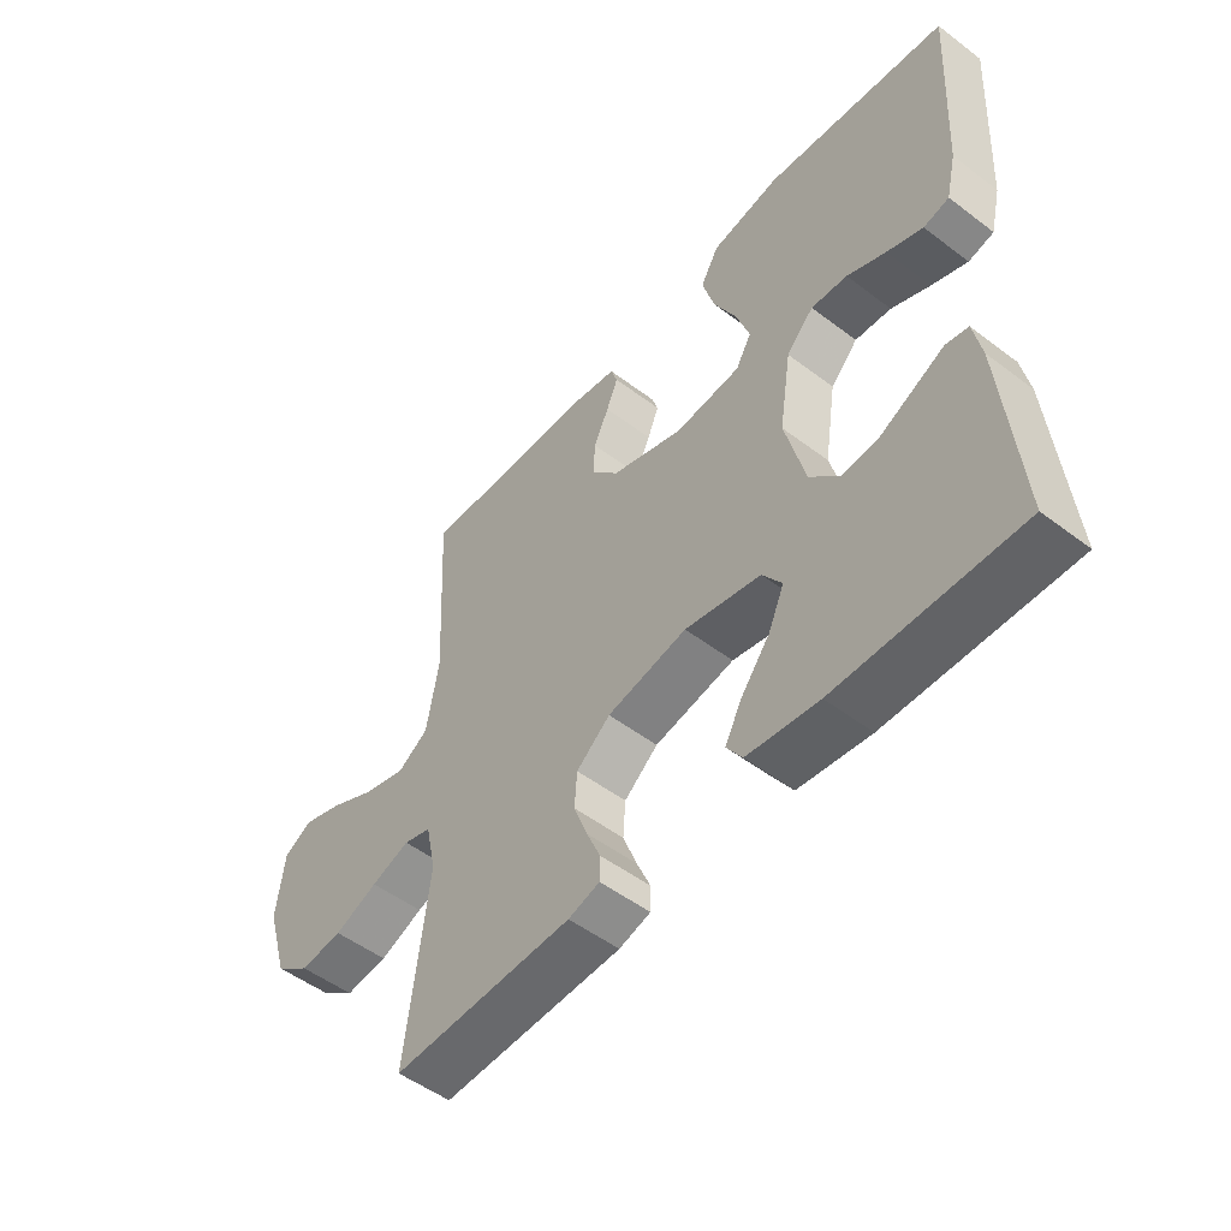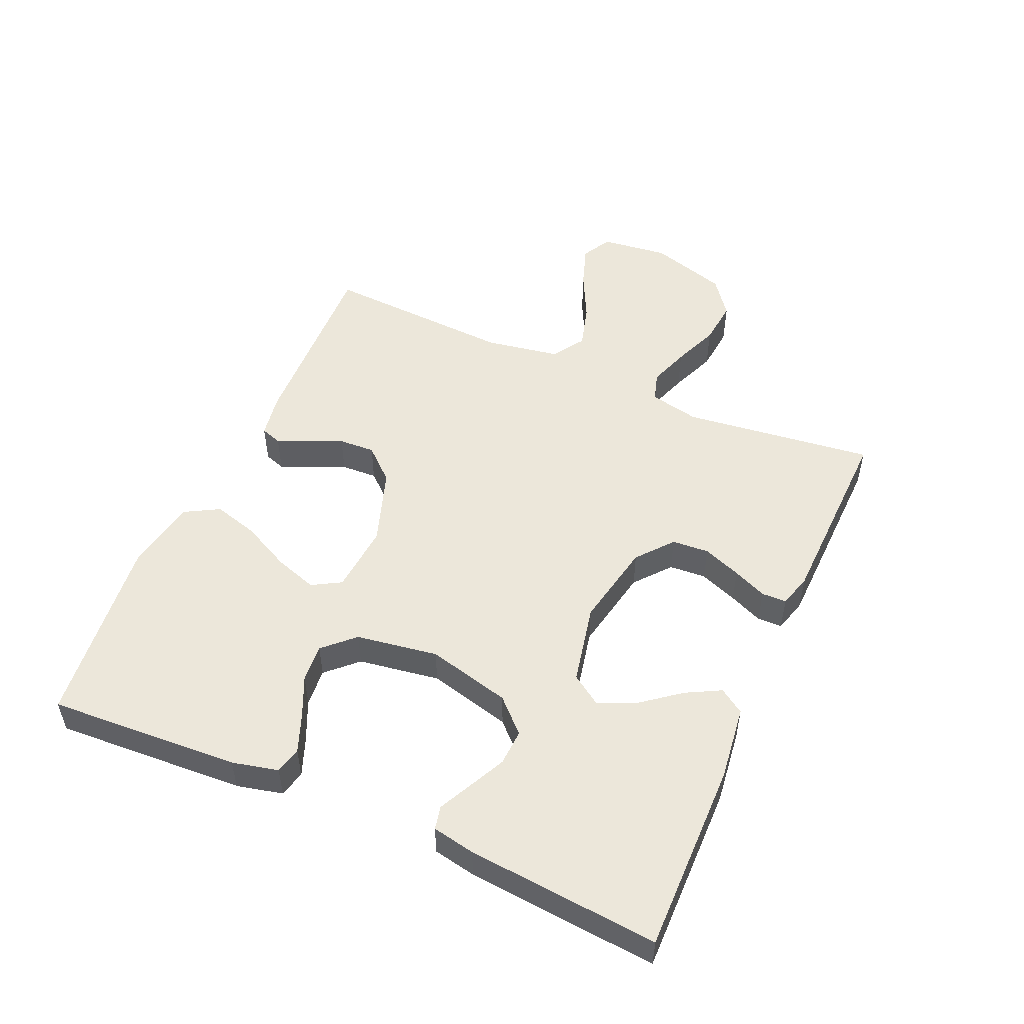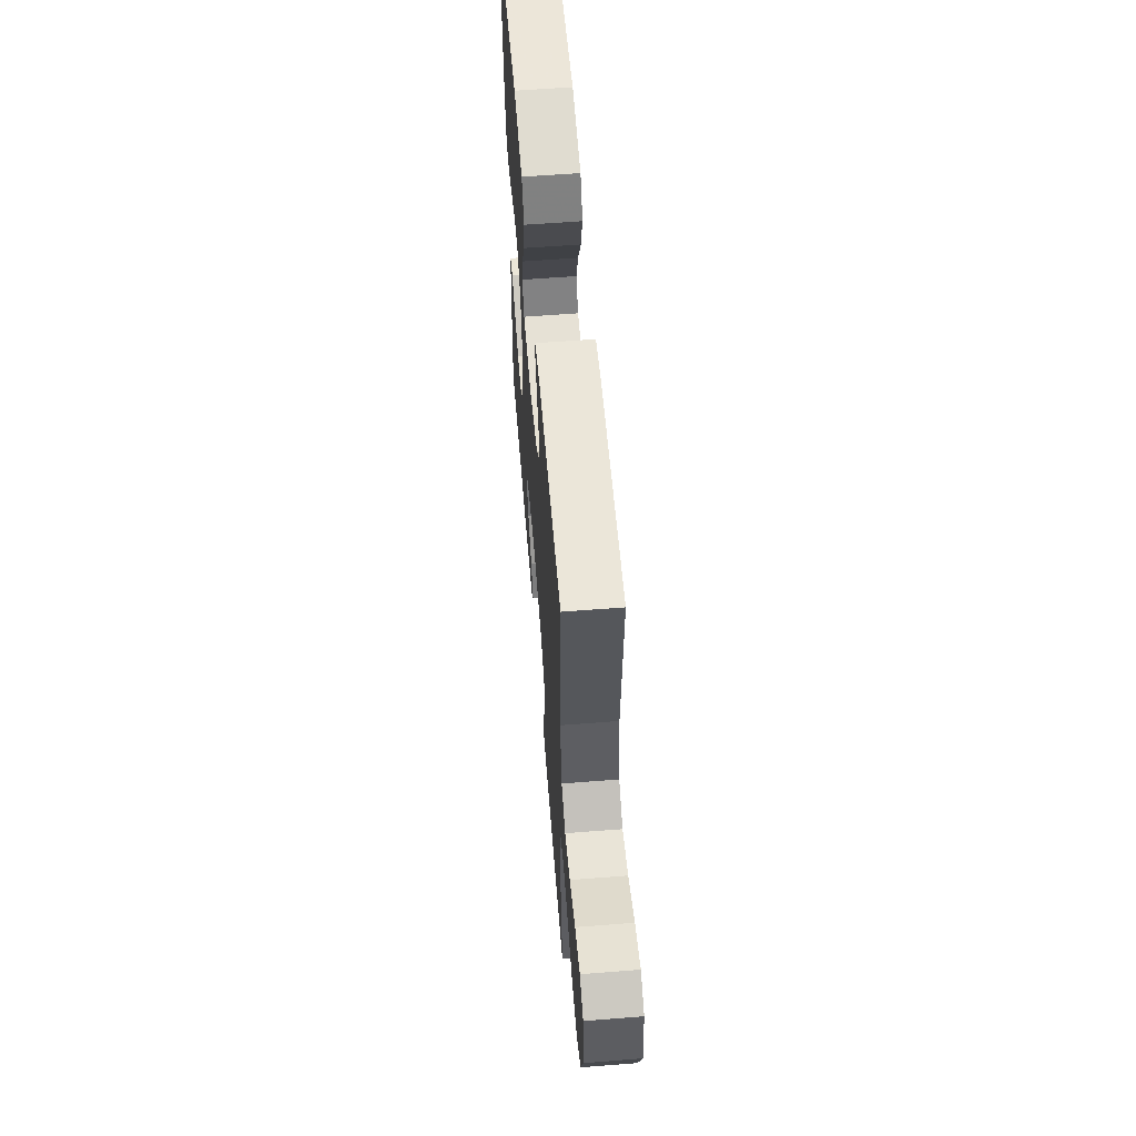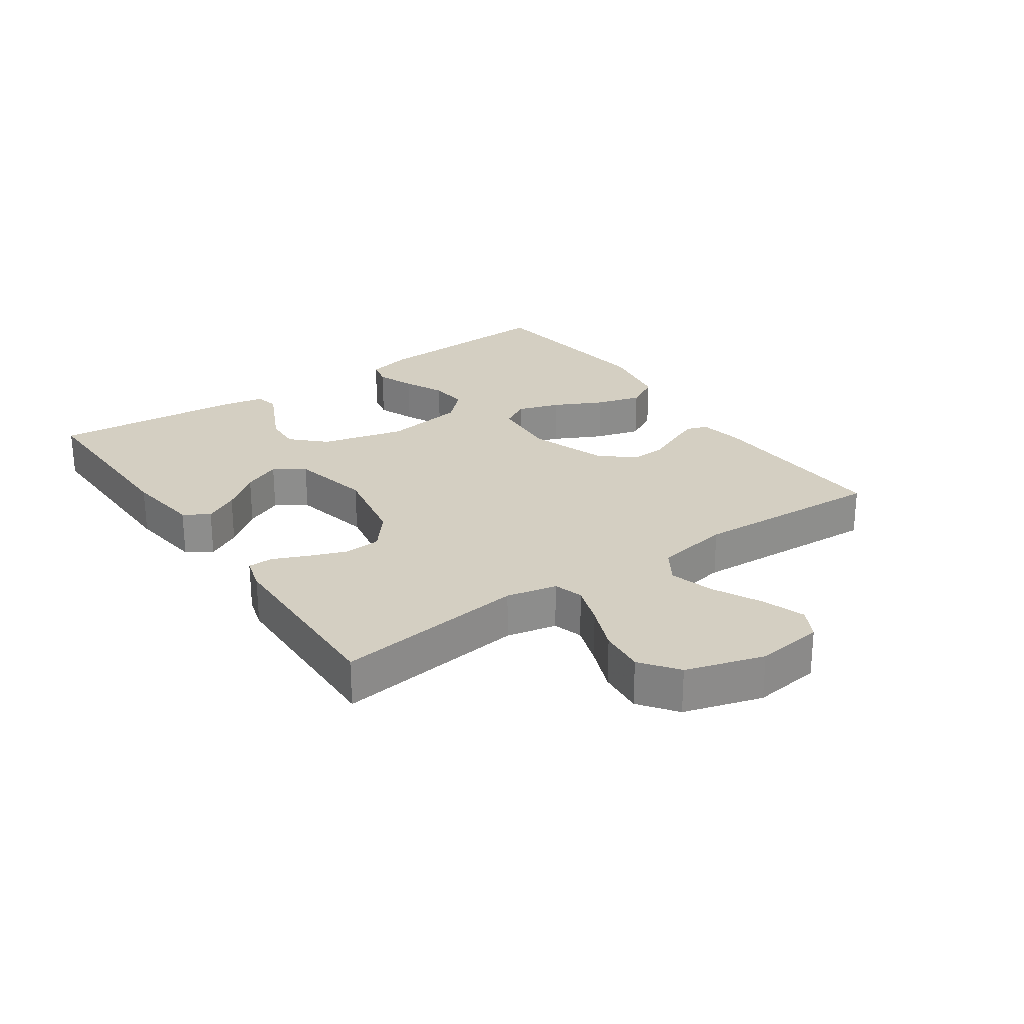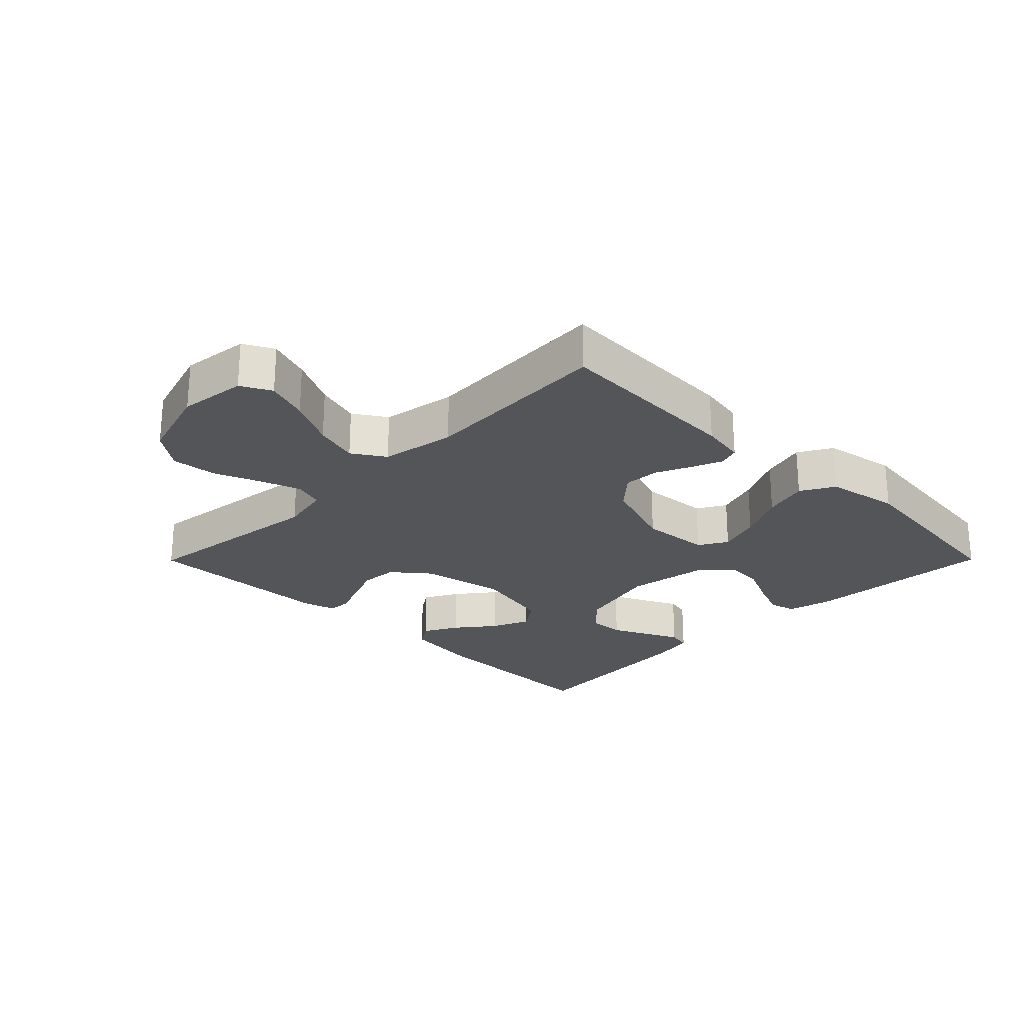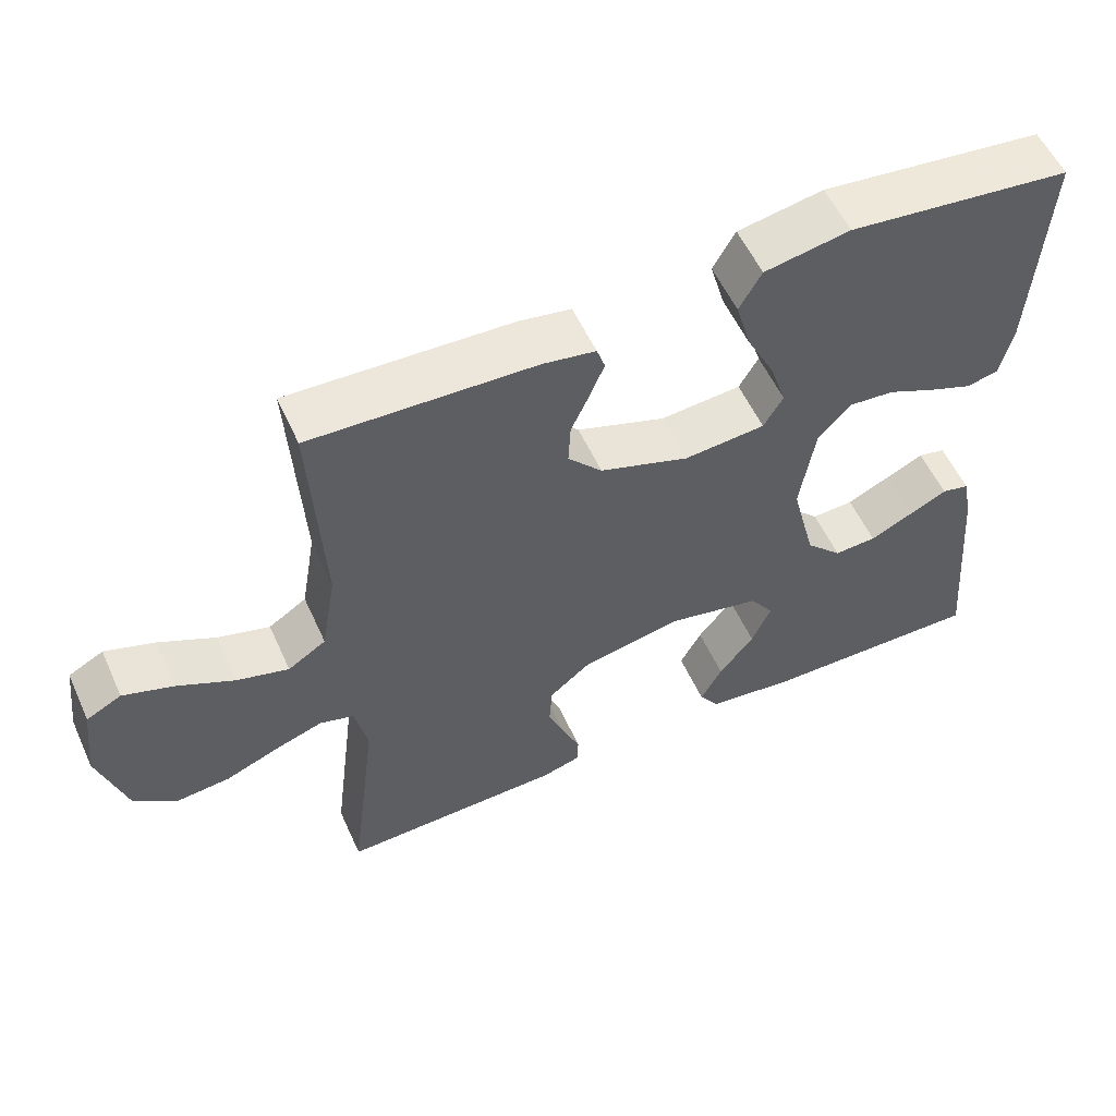
<metadata>
{"format":"obj","ext":"obj","renderer":"f3d","projection":"perspective","resolution":1024,"background":"white","views":[{"elev":-51.5,"azim":50.6,"up":"+Z"},{"elev":51.4,"azim":113.8,"up":"+Y"},{"elev":59.6,"azim":-94.6,"up":"+Z"},{"elev":25.6,"azim":-124.9,"up":"+Y"},{"elev":-24.4,"azim":-44.8,"up":"+Y"},{"elev":56.0,"azim":-24.3,"up":"+Z"}]}
</metadata>
<code>
v 0.5 0.07 -0.5
v 0.2 0.07 -0.496
v 0.082 0.07 -0.481
v 0.056 0.07 -0.442
v 0.085 0.07 -0.388
v 0.132 0.07 -0.328
v 0.158 0.07 -0.269
v 0.126 0.07 -0.222
v 0 0.07 -0.195
v -0.133 0.07 -0.221
v -0.189 0.07 -0.267
v -0.193 0.07 -0.325
v -0.17 0.07 -0.385
v -0.147 0.07 -0.438
v -0.148 0.07 -0.477
v -0.2 0.07 -0.492
v -0.5 0.07 -0.5
v -0.463 0.07 -0.2
v -0.48 0.07 -0.121
v -0.526 0.07 -0.107
v -0.59 0.07 -0.129
v -0.662 0.07 -0.158
v -0.733 0.07 -0.165
v -0.791 0.07 -0.122
v -0.828 0.07 0
v -0.815 0.07 0.106
v -0.768 0.07 0.131
v -0.701 0.07 0.108
v -0.625 0.07 0.07
v -0.555 0.07 0.05
v -0.504 0.07 0.083
v -0.484 0.07 0.2
v -0.5 0.07 0.5
v -0.2 0.07 0.488
v -0.13 0.07 0.476
v -0.119 0.07 0.443
v -0.138 0.07 0.396
v -0.163 0.07 0.341
v -0.166 0.07 0.284
v -0.12 0.07 0.233
v 0 0.07 0.192
v 0.109 0.07 0.201
v 0.135 0.07 0.246
v 0.113 0.07 0.313
v 0.075 0.07 0.389
v 0.055 0.07 0.46
v 0.085 0.07 0.513
v 0.2 0.07 0.534
v 0.5 0.07 0.5
v 0.483 0.07 0.2
v 0.466 0.07 0.128
v 0.424 0.07 0.118
v 0.365 0.07 0.141
v 0.301 0.07 0.17
v 0.241 0.07 0.175
v 0.196 0.07 0.128
v 0.176 0.07 0
v 0.209 0.07 -0.131
v 0.258 0.07 -0.181
v 0.315 0.07 -0.178
v 0.373 0.07 -0.15
v 0.424 0.07 -0.125
v 0.461 0.07 -0.133
v 0.474 0.07 -0.2
v 0.5 0 -0.5
v 0.2 0 -0.496
v 0.082 0 -0.481
v 0.056 0 -0.442
v 0.085 0 -0.388
v 0.132 0 -0.328
v 0.158 0 -0.269
v 0.126 0 -0.222
v 0 0 -0.195
v -0.133 0 -0.221
v -0.189 0 -0.267
v -0.193 0 -0.325
v -0.17 0 -0.385
v -0.147 0 -0.438
v -0.148 0 -0.477
v -0.2 0 -0.492
v -0.5 0 -0.5
v -0.463 0 -0.2
v -0.48 0 -0.121
v -0.526 0 -0.107
v -0.59 0 -0.129
v -0.662 0 -0.158
v -0.733 0 -0.165
v -0.791 0 -0.122
v -0.828 0 0
v -0.815 0 0.106
v -0.768 0 0.131
v -0.701 0 0.108
v -0.625 0 0.07
v -0.555 0 0.05
v -0.504 0 0.083
v -0.484 0 0.2
v -0.5 0 0.5
v -0.2 0 0.488
v -0.13 0 0.476
v -0.119 0 0.443
v -0.138 0 0.396
v -0.163 0 0.341
v -0.166 0 0.284
v -0.12 0 0.233
v 0 0 0.192
v 0.109 0 0.201
v 0.135 0 0.246
v 0.113 0 0.313
v 0.075 0 0.389
v 0.055 0 0.46
v 0.085 0 0.513
v 0.2 0 0.534
v 0.5 0 0.5
v 0.483 0 0.2
v 0.466 0 0.128
v 0.424 0 0.118
v 0.365 0 0.141
v 0.301 0 0.17
v 0.241 0 0.175
v 0.196 0 0.128
v 0.176 0 0
v 0.209 0 -0.131
v 0.258 0 -0.181
v 0.315 0 -0.178
v 0.373 0 -0.15
v 0.424 0 -0.125
v 0.461 0 -0.133
v 0.474 0 -0.2
f 61 62 63 64
f 60 61 64 1
f 59 60 1 2
f 58 59 2 3
f 51 52 53 54
f 49 50 51 54
f 49 54 55
f 48 49 55 56
f 44 45 46 47
f 43 44 47 48
f 35 36 37 38
f 33 34 35 38
f 32 33 38 39
f 31 32 39 40
f 26 27 28 29
f 26 29 30
f 25 26 30
f 24 25 30
f 21 22 23 24
f 20 21 24 30
f 19 20 30 31
f 15 16 17 18
f 13 14 15 18
f 12 13 18 19
f 11 12 19 31
f 3 4 5 6
f 3 6 7
f 58 3 7
f 57 58 7 8
f 43 48 56 57
f 42 43 57 8
f 41 42 8 9
f 40 41 9 10
f 10 11 31 40
f 128 127 126 125
f 65 128 125 124
f 66 65 124 123
f 67 66 123 122
f 118 117 116 115
f 118 115 114 113
f 119 118 113
f 120 119 113 112
f 111 110 109 108
f 112 111 108 107
f 102 101 100 99
f 102 99 98 97
f 103 102 97 96
f 104 103 96 95
f 93 92 91 90
f 94 93 90
f 94 90 89
f 94 89 88
f 88 87 86 85
f 94 88 85 84
f 95 94 84 83
f 82 81 80 79
f 82 79 78 77
f 83 82 77 76
f 95 83 76 75
f 70 69 68 67
f 71 70 67
f 71 67 122
f 72 71 122 121
f 121 120 112 107
f 72 121 107 106
f 73 72 106 105
f 74 73 105 104
f 104 95 75 74
f 1 65 66 2
f 2 66 67 3
f 3 67 68 4
f 4 68 69 5
f 5 69 70 6
f 6 70 71 7
f 7 71 72 8
f 8 72 73 9
f 9 73 74 10
f 10 74 75 11
f 11 75 76 12
f 12 76 77 13
f 13 77 78 14
f 14 78 79 15
f 15 79 80 16
f 16 80 81 17
f 17 81 82 18
f 18 82 83 19
f 19 83 84 20
f 20 84 85 21
f 21 85 86 22
f 22 86 87 23
f 23 87 88 24
f 24 88 89 25
f 25 89 90 26
f 26 90 91 27
f 27 91 92 28
f 28 92 93 29
f 29 93 94 30
f 30 94 95 31
f 31 95 96 32
f 32 96 97 33
f 33 97 98 34
f 34 98 99 35
f 35 99 100 36
f 36 100 101 37
f 37 101 102 38
f 38 102 103 39
f 39 103 104 40
f 40 104 105 41
f 41 105 106 42
f 42 106 107 43
f 43 107 108 44
f 44 108 109 45
f 45 109 110 46
f 46 110 111 47
f 47 111 112 48
f 48 112 113 49
f 49 113 114 50
f 50 114 115 51
f 51 115 116 52
f 52 116 117 53
f 53 117 118 54
f 54 118 119 55
f 55 119 120 56
f 56 120 121 57
f 57 121 122 58
f 58 122 123 59
f 59 123 124 60
f 60 124 125 61
f 61 125 126 62
f 62 126 127 63
f 63 127 128 64
f 64 128 65 1

</code>
